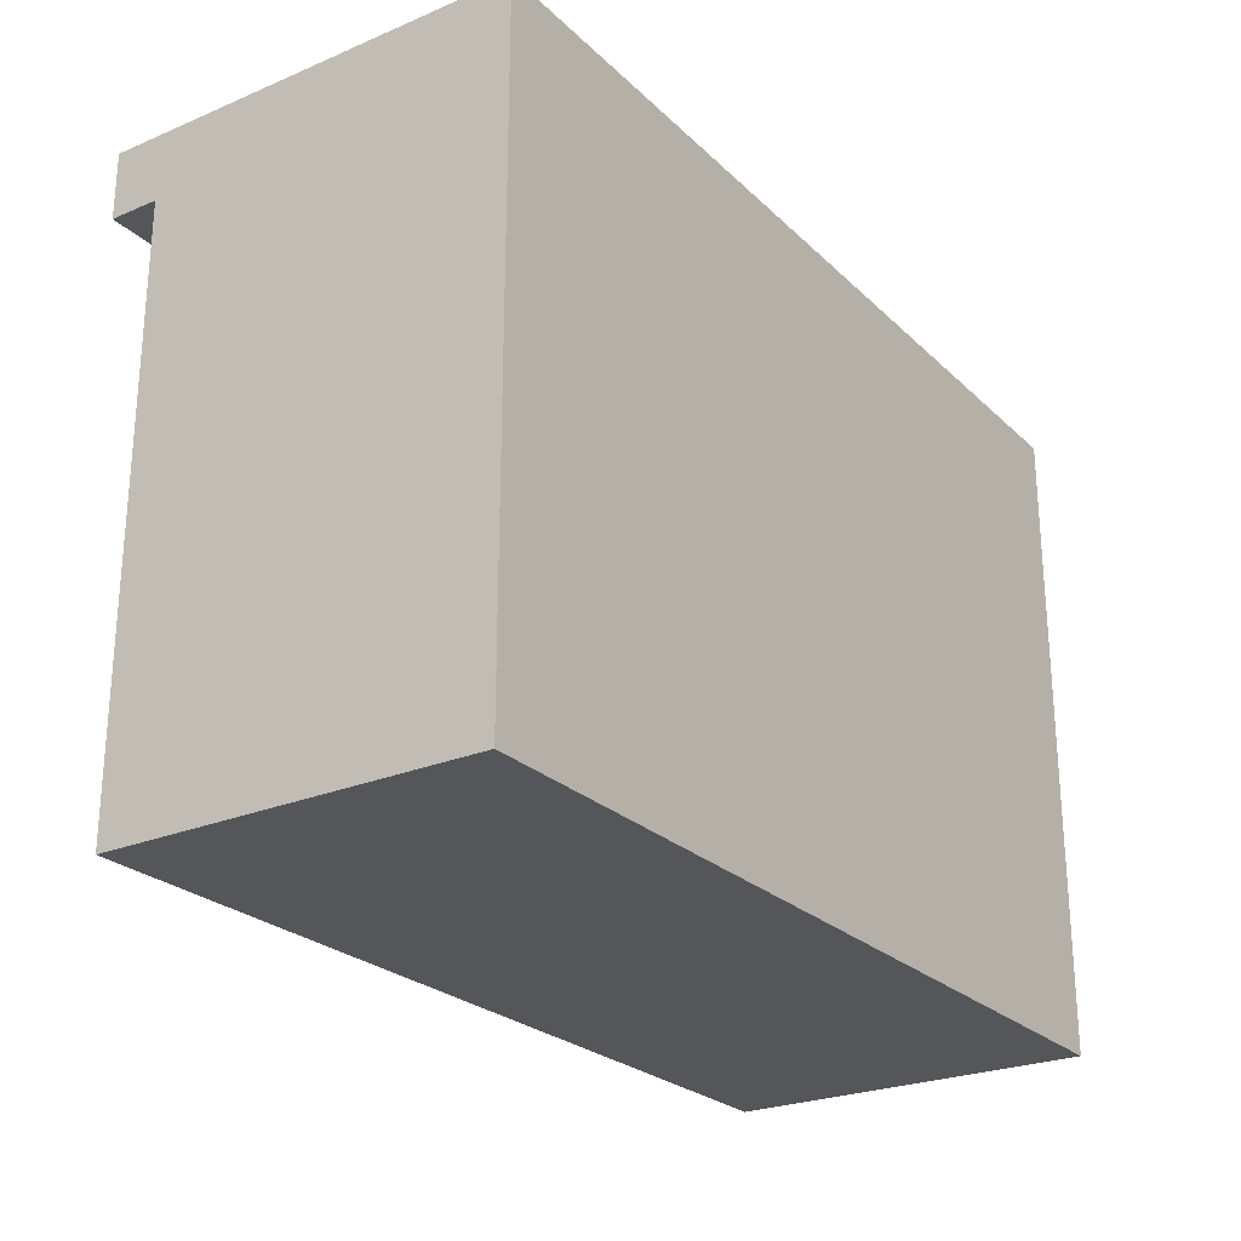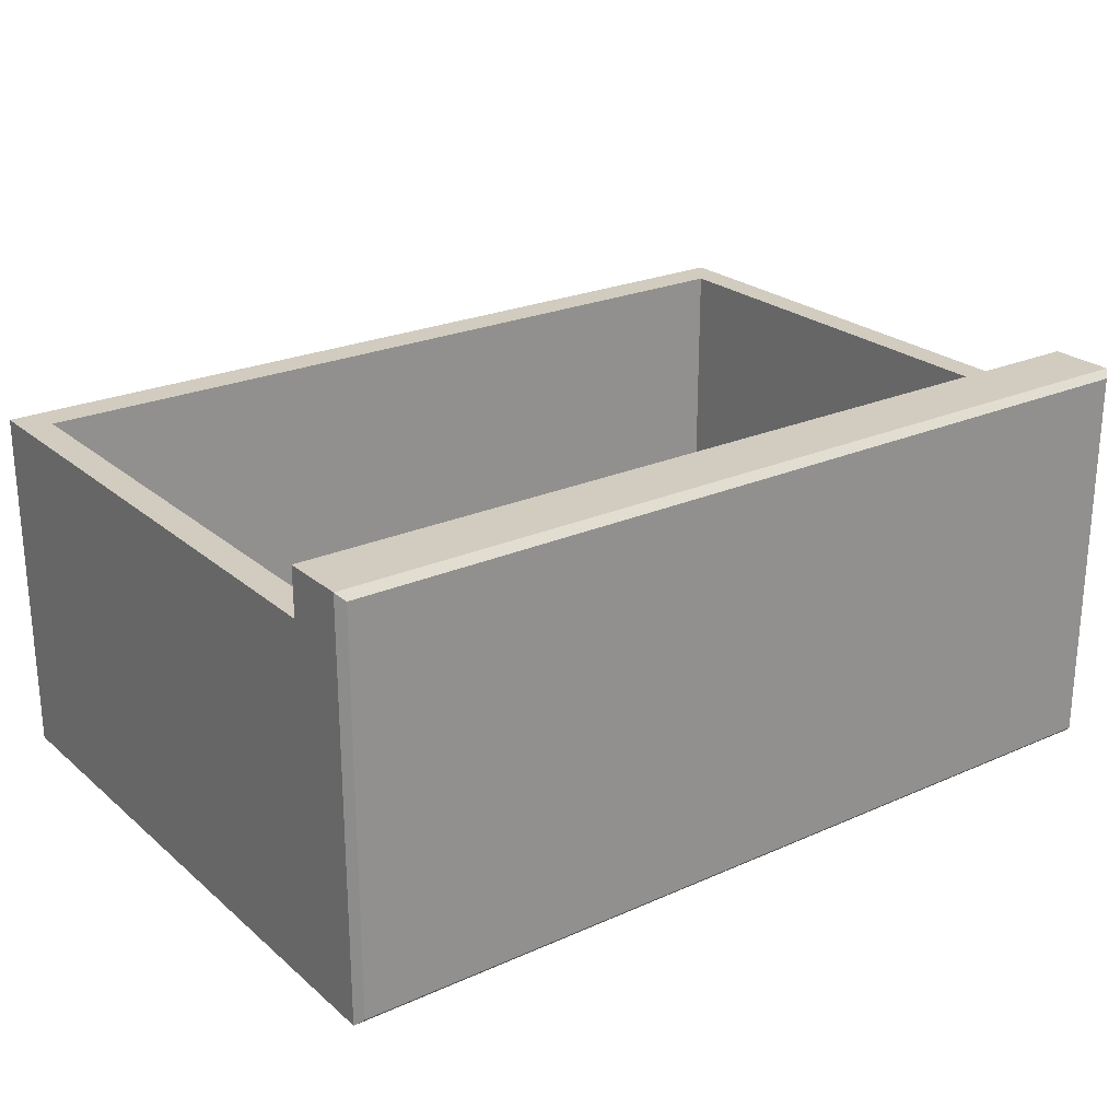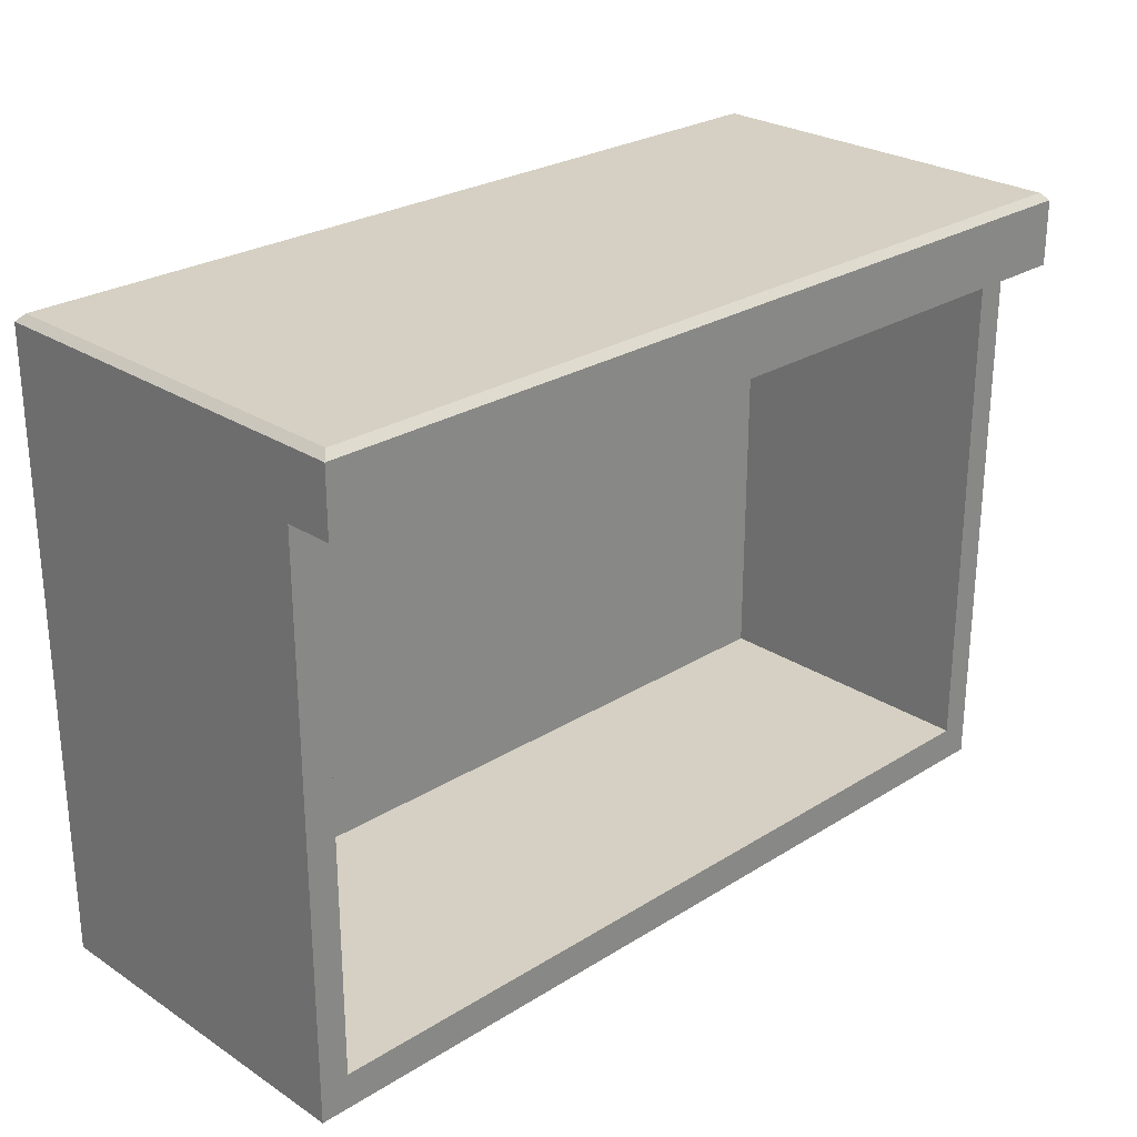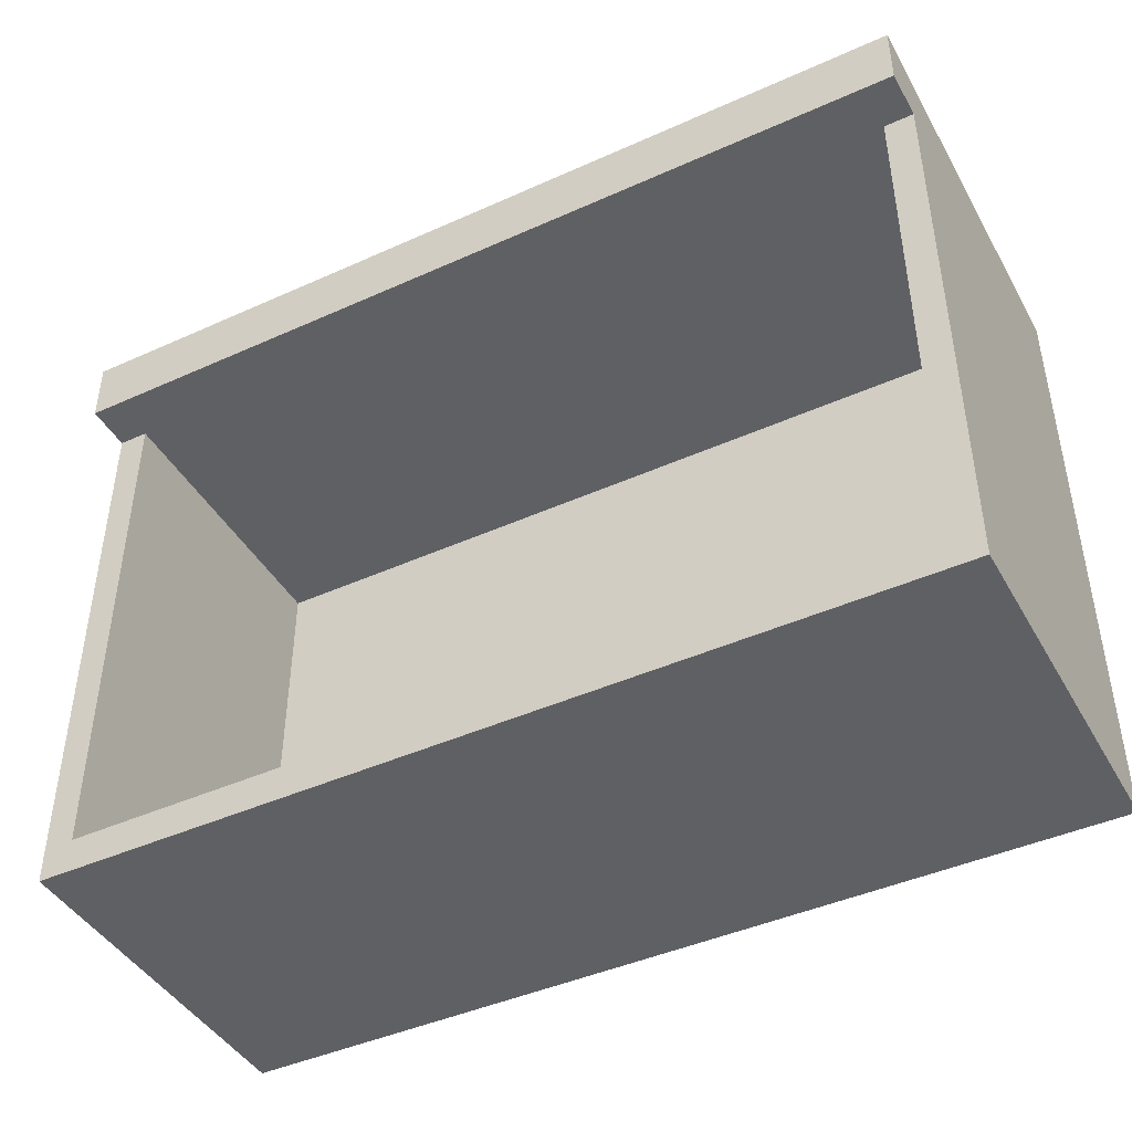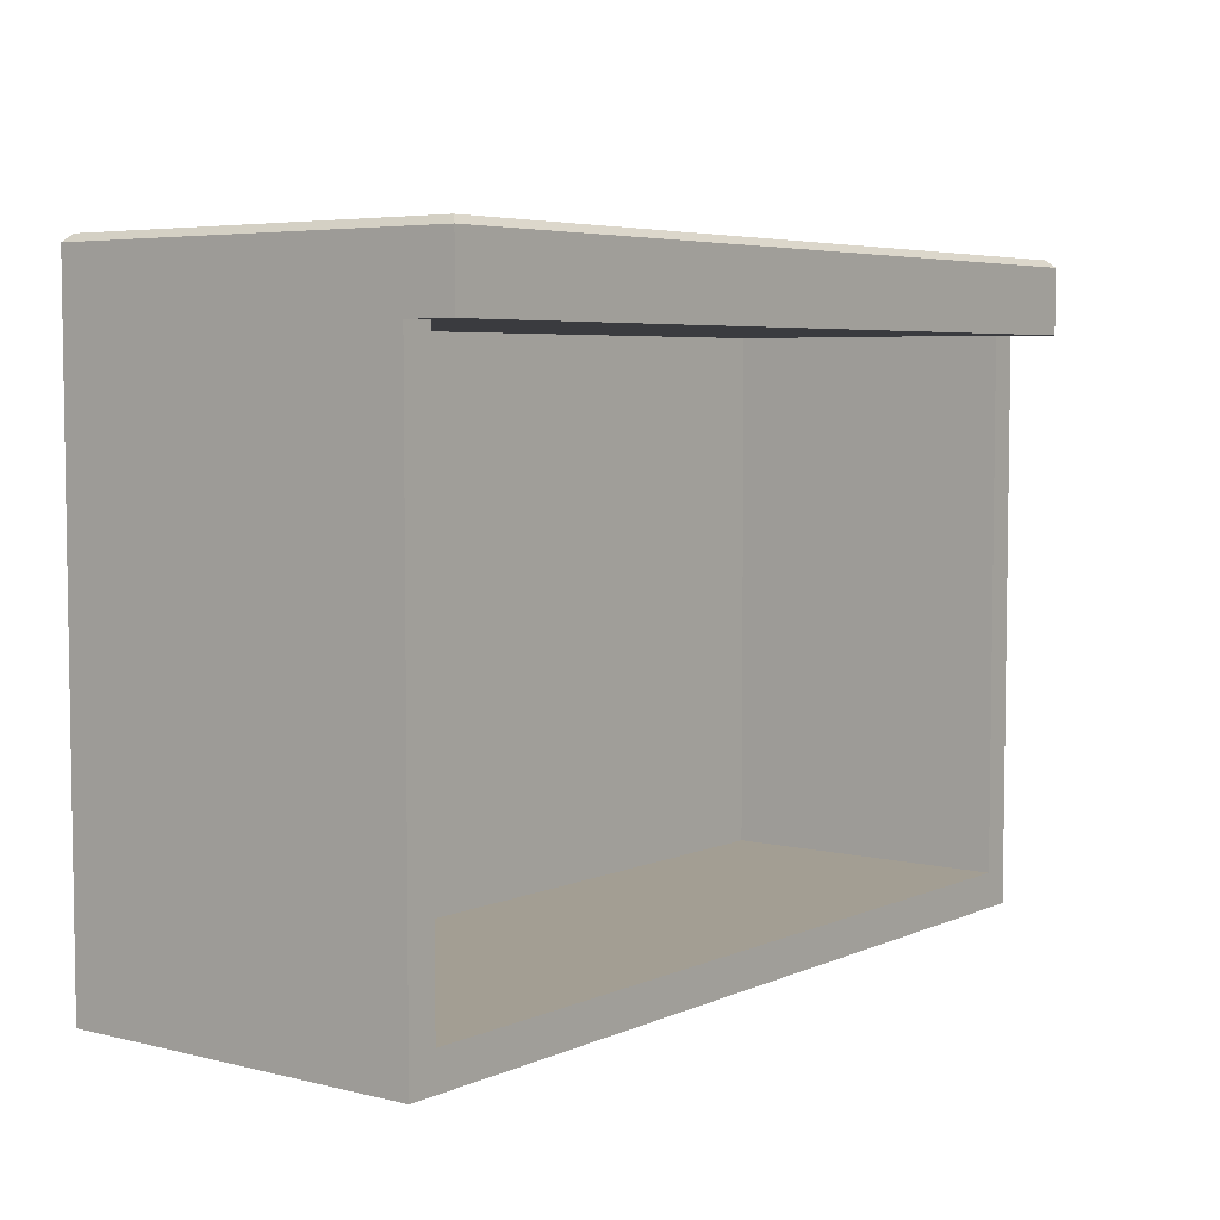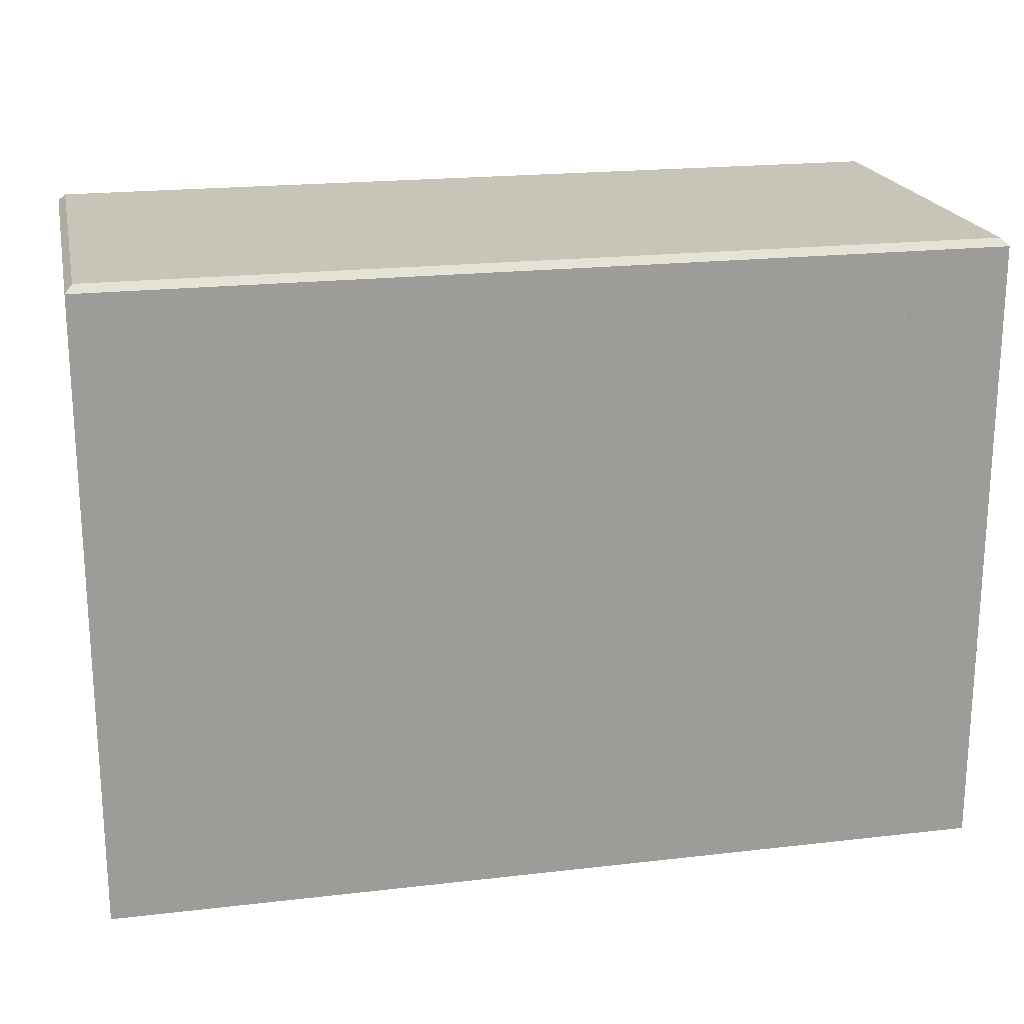
<metadata>
{"format":"obj","ext":"obj","renderer":"f3d","projection":"perspective","resolution":1024,"background":"white","views":[{"elev":-25.1,"azim":-55.8,"up":"+Z"},{"elev":24.2,"azim":-36.2,"up":"+Y"},{"elev":26.3,"azim":135.6,"up":"+Z"},{"elev":-43.7,"azim":-152.1,"up":"+Z"},{"elev":5.2,"azim":127.2,"up":"+Z"},{"elev":20.2,"azim":-12.0,"up":"+Z"}]}
</metadata>
<code>
v -30.61 27.96 38.8
v 30.61 27.96 38.8
v -30.61 0 38.8
v 30.61 0 38.8
v -30.61 0 38.8
v 30.61 0 38.8
v -30.61 24.67 38.8
v 30.61 24.67 38.8
v -30.61 24.67 0
v 30.61 24.67 0
v -30.61 0 0
v 30.61 0 0
v -28.58 24.67 38.99
v 28.58 24.67 38.99
v 28.58 24.67 2.424
v -28.58 24.67 2.424
v -28.58 4.334 38.99
v 28.58 4.334 38.99
v 28.58 4.334 2.424
v -28.58 4.334 2.424
v -30.11 0.4952 43.75
v -30.61 0 43.26
v 30.11 0.4952 43.75
v 30.61 0 43.26
v -30.11 27.47 43.75
v -30.61 27.96 43.26
v 30.11 27.47 43.75
v 30.61 27.96 43.26
f 1 2 4 3
f 17 18 19 20
f 9 10 12 11
f 11 12 6 5
f 6 12 10 8
f 11 5 7 9
f 8 10 15 14
f 10 9 16 15
f 9 7 13 16
f 14 15 19 18
f 15 16 20 19
f 16 13 17 20
f 21 22 24 23
f 22 21 25 26
f 23 24 28 27
f 26 25 27 28
f 21 23 27 25
f 26 28 2 1
f 3 4 24 22
f 24 4 2 28
f 3 22 26 1

</code>
